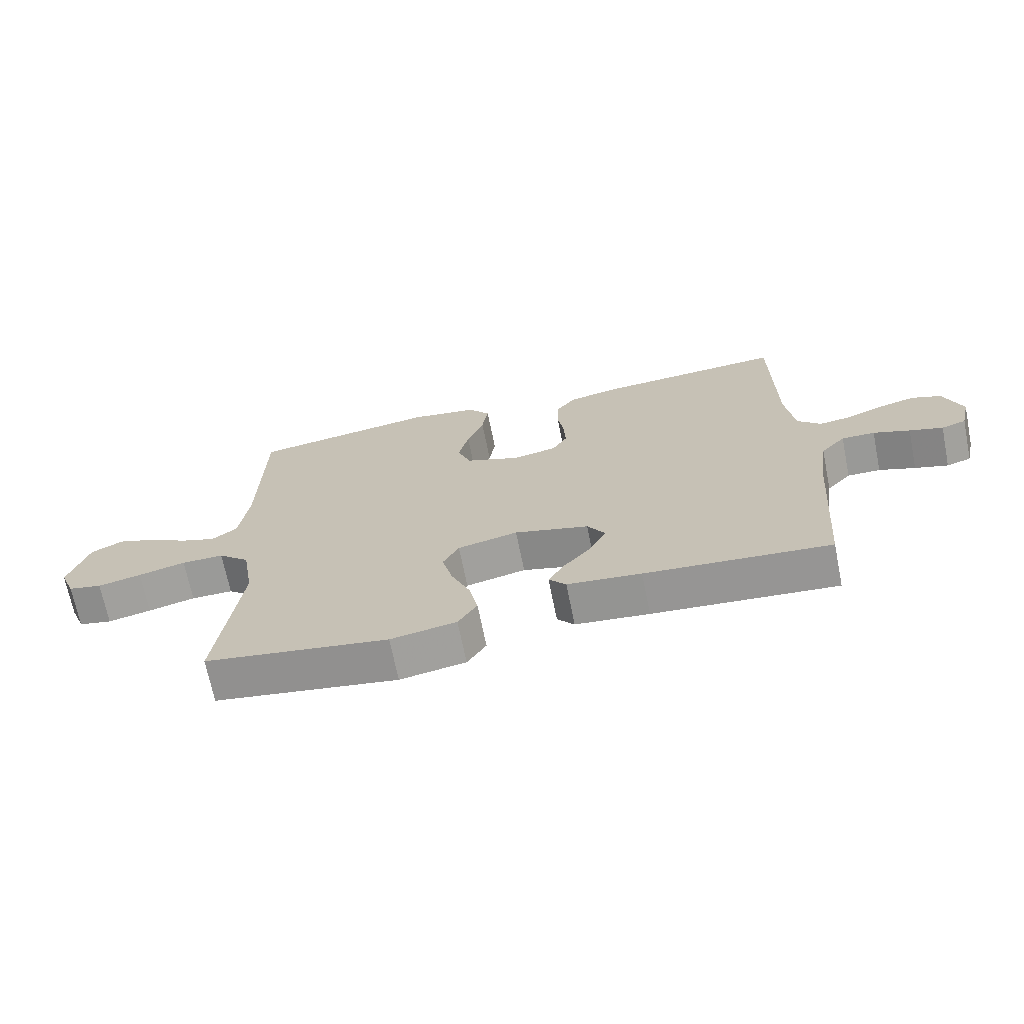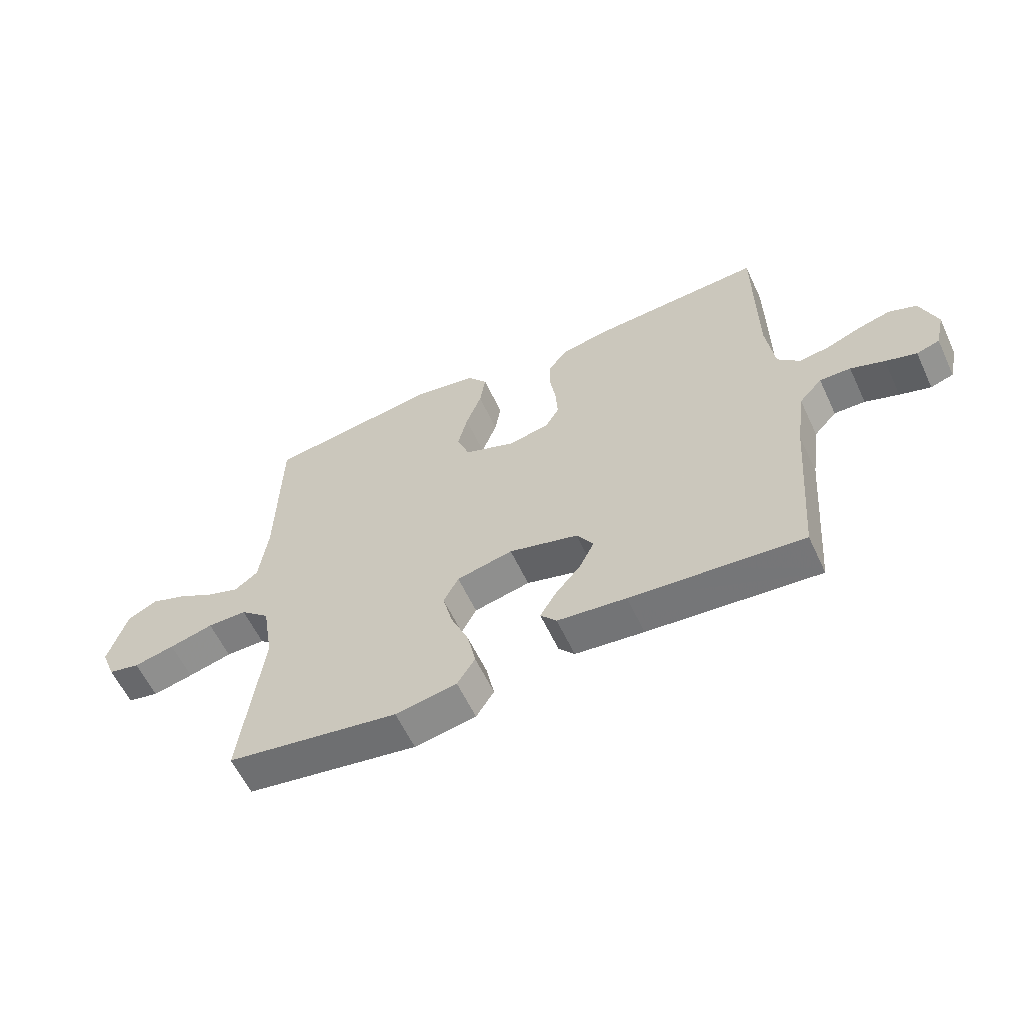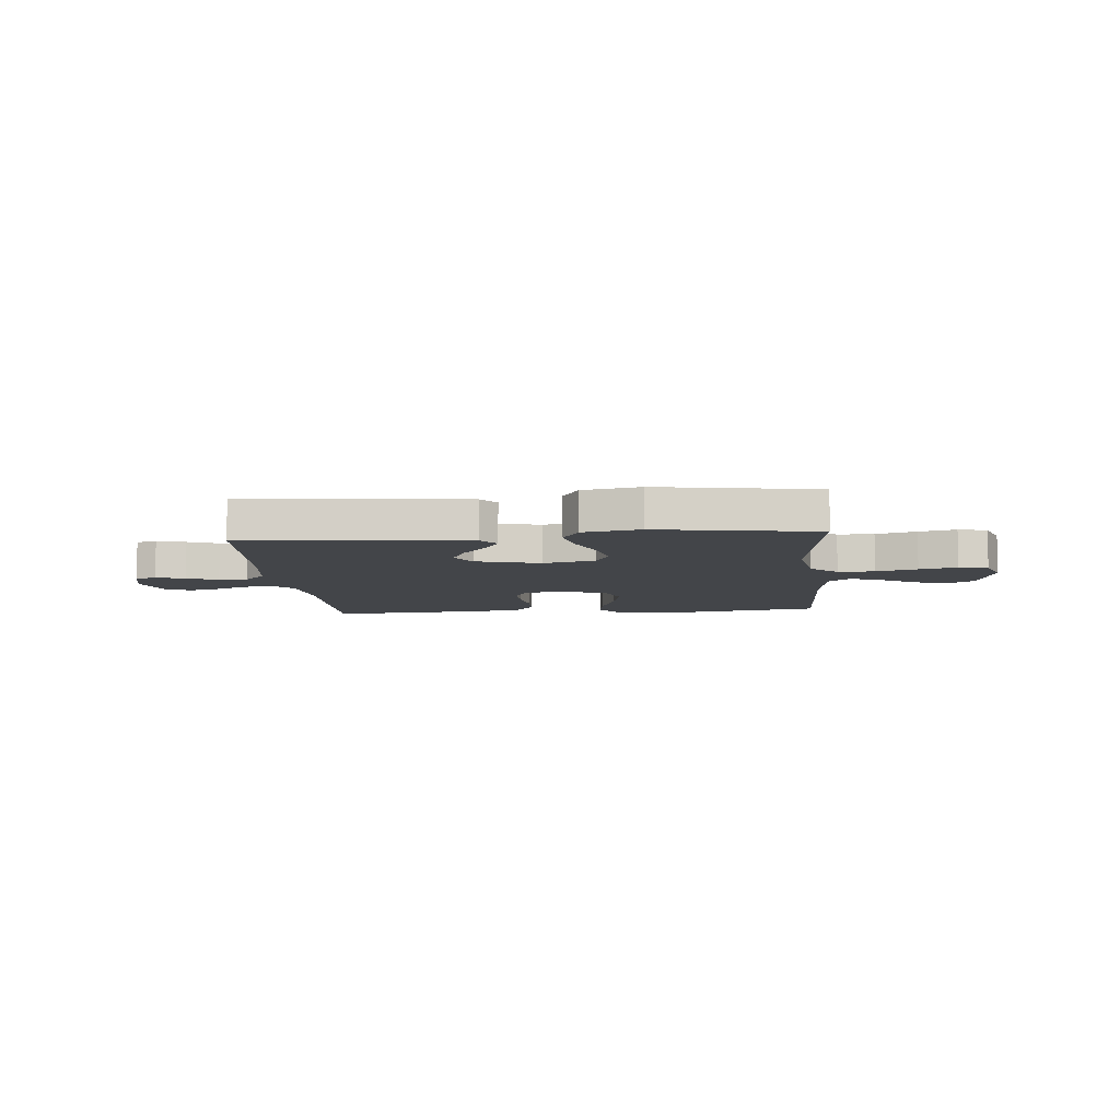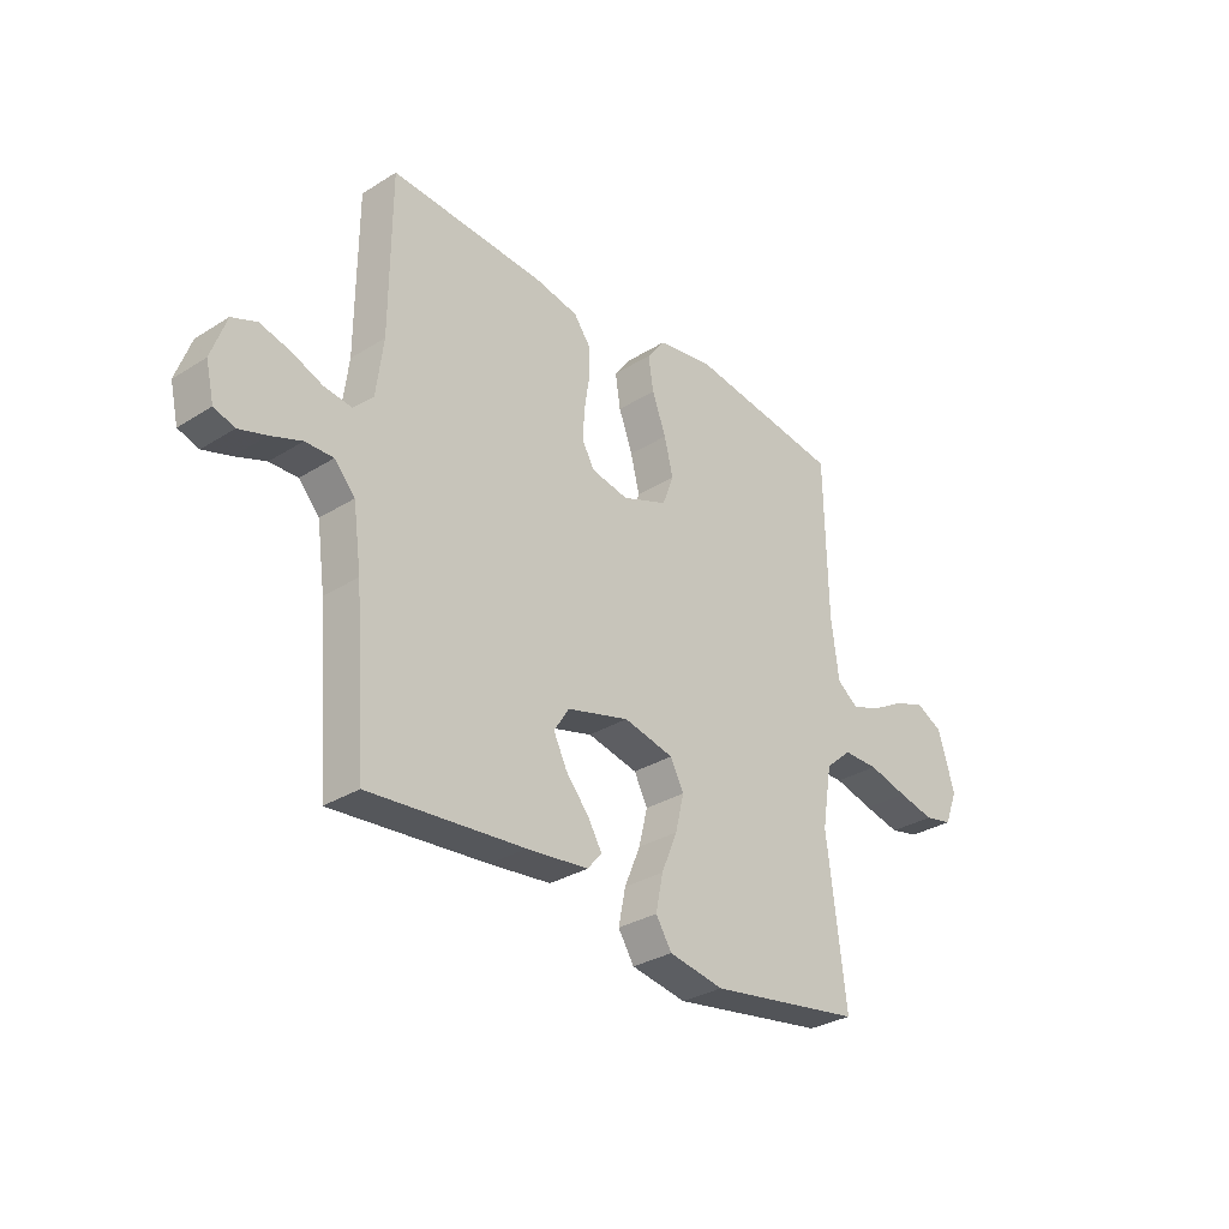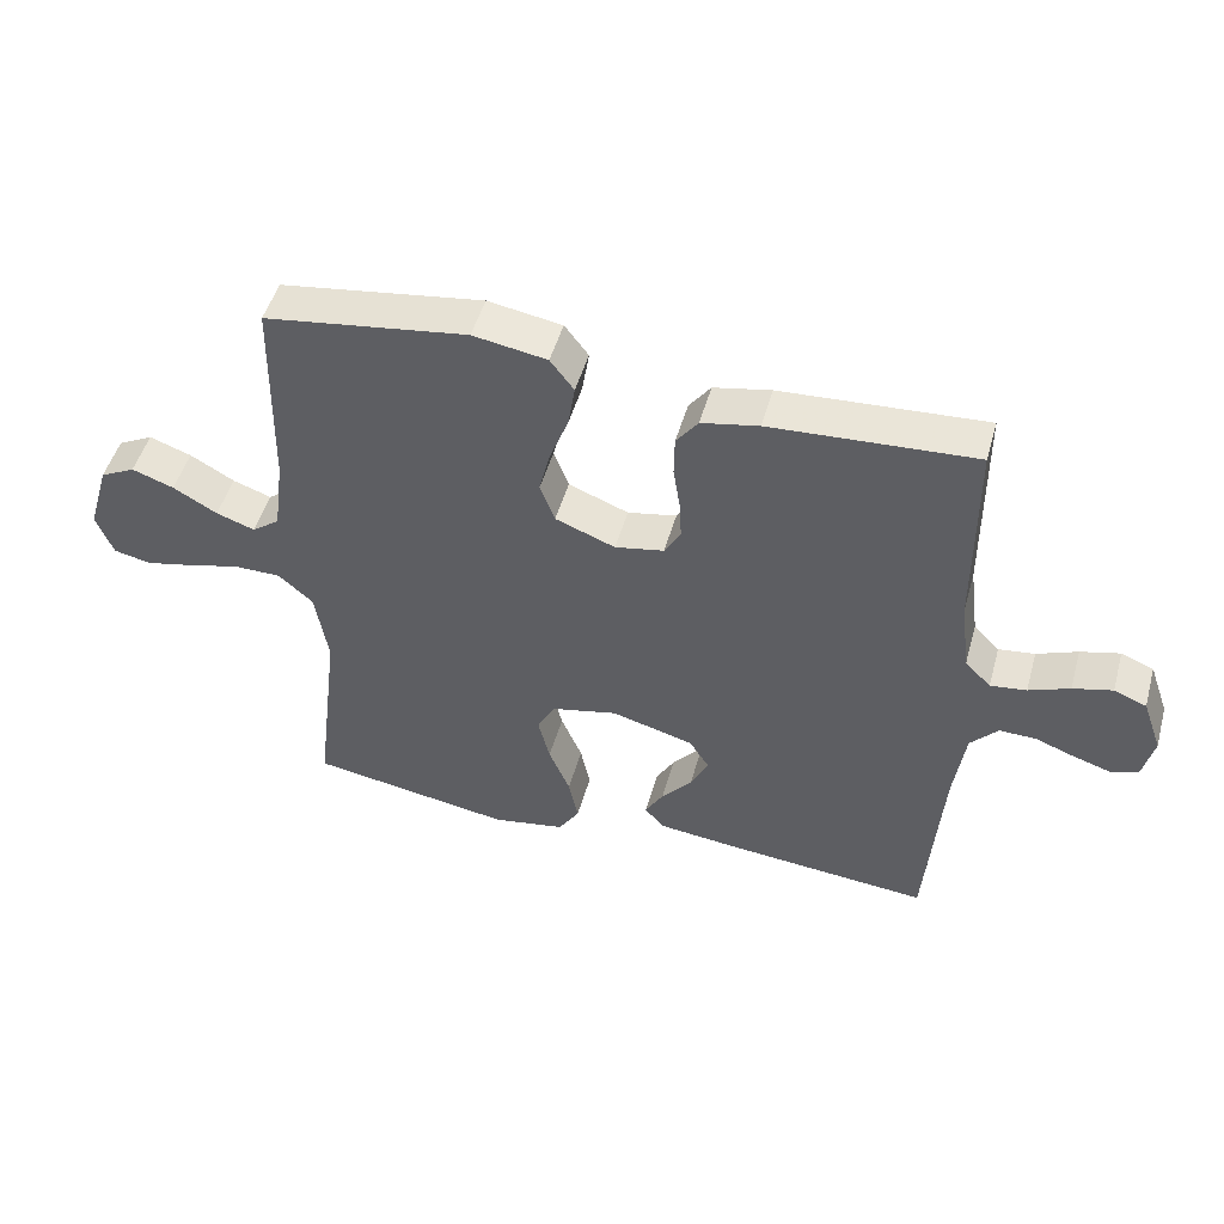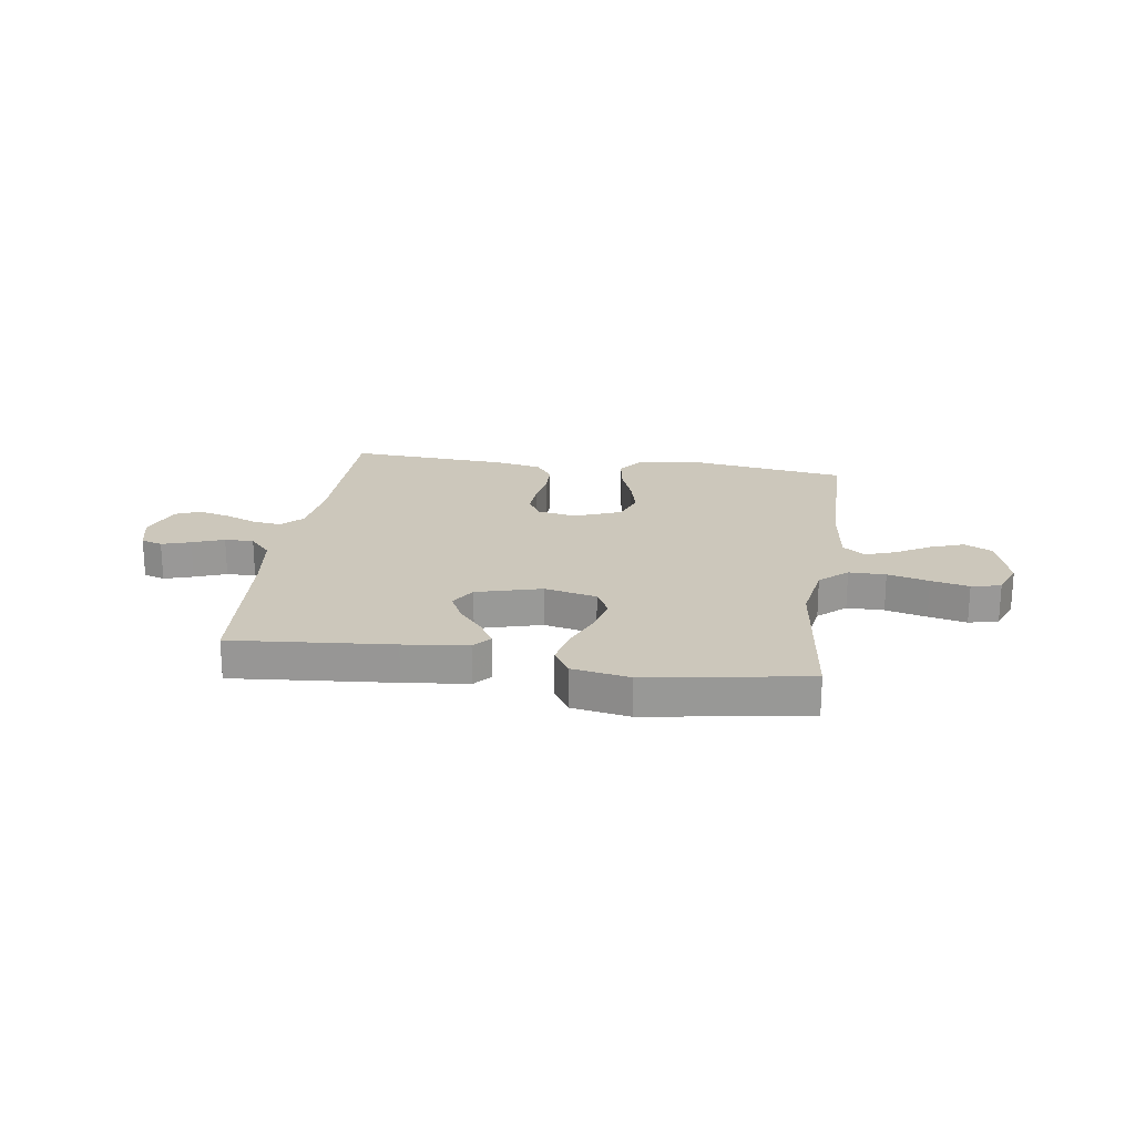
<metadata>
{"format":"obj","ext":"obj","renderer":"f3d","projection":"perspective","resolution":1024,"background":"white","views":[{"elev":-69.2,"azim":11.4,"up":"+Z"},{"elev":-59.5,"azim":25.0,"up":"+Z"},{"elev":-8.6,"azim":-174.8,"up":"+Y"},{"elev":-31.0,"azim":131.8,"up":"+Z"},{"elev":49.3,"azim":15.6,"up":"+Z"},{"elev":21.6,"azim":-171.7,"up":"+Y"}]}
</metadata>
<code>
v -0.5 0.07 -0.5
v -0.463 0.07 -0.2
v -0.482 0.07 -0.085
v -0.533 0.07 -0.04
v -0.602 0.07 -0.04
v -0.679 0.07 -0.06
v -0.75 0.07 -0.076
v -0.805 0.07 -0.064
v -0.83 0.07 0
v -0.798 0.07 0.107
v -0.746 0.07 0.134
v -0.684 0.07 0.112
v -0.619 0.07 0.075
v -0.562 0.07 0.055
v -0.521 0.07 0.086
v -0.506 0.07 0.2
v -0.5 0.07 0.5
v -0.2 0.07 0.544
v -0.091 0.07 0.526
v -0.056 0.07 0.48
v -0.066 0.07 0.416
v -0.093 0.07 0.344
v -0.11 0.07 0.275
v -0.088 0.07 0.217
v 0 0.07 0.183
v 0.072 0.07 0.197
v 0.096 0.07 0.239
v 0.093 0.07 0.297
v 0.083 0.07 0.361
v 0.084 0.07 0.421
v 0.116 0.07 0.464
v 0.2 0.07 0.481
v 0.5 0.07 0.5
v 0.502 0.07 0.2
v 0.516 0.07 0.092
v 0.554 0.07 0.054
v 0.607 0.07 0.061
v 0.667 0.07 0.085
v 0.725 0.07 0.1
v 0.773 0.07 0.081
v 0.802 0.07 0
v 0.786 0.07 -0.068
v 0.746 0.07 -0.081
v 0.692 0.07 -0.064
v 0.633 0.07 -0.042
v 0.579 0.07 -0.041
v 0.539 0.07 -0.085
v 0.523 0.07 -0.2
v 0.5 0.07 -0.5
v 0.2 0.07 -0.474
v 0.08 0.07 -0.461
v 0.052 0.07 -0.428
v 0.079 0.07 -0.382
v 0.124 0.07 -0.329
v 0.15 0.07 -0.276
v 0.121 0.07 -0.23
v 0 0.07 -0.197
v -0.098 0.07 -0.219
v -0.124 0.07 -0.269
v -0.107 0.07 -0.338
v -0.076 0.07 -0.412
v -0.062 0.07 -0.48
v -0.093 0.07 -0.529
v -0.2 0.07 -0.548
v -0.5 0 -0.5
v -0.463 0 -0.2
v -0.482 0 -0.085
v -0.533 0 -0.04
v -0.602 0 -0.04
v -0.679 0 -0.06
v -0.75 0 -0.076
v -0.805 0 -0.064
v -0.83 0 0
v -0.798 0 0.107
v -0.746 0 0.134
v -0.684 0 0.112
v -0.619 0 0.075
v -0.562 0 0.055
v -0.521 0 0.086
v -0.506 0 0.2
v -0.5 0 0.5
v -0.2 0 0.544
v -0.091 0 0.526
v -0.056 0 0.48
v -0.066 0 0.416
v -0.093 0 0.344
v -0.11 0 0.275
v -0.088 0 0.217
v 0 0 0.183
v 0.072 0 0.197
v 0.096 0 0.239
v 0.093 0 0.297
v 0.083 0 0.361
v 0.084 0 0.421
v 0.116 0 0.464
v 0.2 0 0.481
v 0.5 0 0.5
v 0.502 0 0.2
v 0.516 0 0.092
v 0.554 0 0.054
v 0.607 0 0.061
v 0.667 0 0.085
v 0.725 0 0.1
v 0.773 0 0.081
v 0.802 0 0
v 0.786 0 -0.068
v 0.746 0 -0.081
v 0.692 0 -0.064
v 0.633 0 -0.042
v 0.579 0 -0.041
v 0.539 0 -0.085
v 0.523 0 -0.2
v 0.5 0 -0.5
v 0.2 0 -0.474
v 0.08 0 -0.461
v 0.052 0 -0.428
v 0.079 0 -0.382
v 0.124 0 -0.329
v 0.15 0 -0.276
v 0.121 0 -0.23
v 0 0 -0.197
v -0.098 0 -0.219
v -0.124 0 -0.269
v -0.107 0 -0.338
v -0.076 0 -0.412
v -0.062 0 -0.48
v -0.093 0 -0.529
v -0.2 0 -0.548
f 63 64 1 2
f 60 61 62 63
f 59 60 63 2
f 58 59 2 3
f 57 58 3 4
f 56 57 4
f 51 52 53 54
f 51 54 55
f 48 49 50 51
f 47 48 51 55
f 46 47 55 56
f 42 43 44 45
f 40 41 42 45
f 40 45 46
f 37 38 39 40
f 36 37 40 46
f 35 36 46 56
f 31 32 33 34
f 28 29 30 31
f 27 28 31 34
f 26 27 34 35
f 19 20 21 22
f 19 22 23
f 16 17 18 19
f 15 16 19 23
f 14 15 23 24
f 10 11 12 13
f 10 13 14
f 9 10 14
f 8 9 14
f 5 6 7 8
f 5 8 14 24
f 26 35 56 4
f 4 5 24 25
f 4 25 26
f 66 65 128 127
f 127 126 125 124
f 66 127 124 123
f 67 66 123 122
f 68 67 122 121
f 68 121 120
f 118 117 116 115
f 119 118 115
f 115 114 113 112
f 119 115 112 111
f 120 119 111 110
f 109 108 107 106
f 109 106 105 104
f 110 109 104
f 104 103 102 101
f 110 104 101 100
f 120 110 100 99
f 98 97 96 95
f 95 94 93 92
f 98 95 92 91
f 99 98 91 90
f 86 85 84 83
f 87 86 83
f 83 82 81 80
f 87 83 80 79
f 88 87 79 78
f 77 76 75 74
f 78 77 74
f 78 74 73
f 78 73 72
f 72 71 70 69
f 88 78 72 69
f 68 120 99 90
f 89 88 69 68
f 90 89 68
f 1 65 66 2
f 2 66 67 3
f 3 67 68 4
f 4 68 69 5
f 5 69 70 6
f 6 70 71 7
f 7 71 72 8
f 8 72 73 9
f 9 73 74 10
f 10 74 75 11
f 11 75 76 12
f 12 76 77 13
f 13 77 78 14
f 14 78 79 15
f 15 79 80 16
f 16 80 81 17
f 17 81 82 18
f 18 82 83 19
f 19 83 84 20
f 20 84 85 21
f 21 85 86 22
f 22 86 87 23
f 23 87 88 24
f 24 88 89 25
f 25 89 90 26
f 26 90 91 27
f 27 91 92 28
f 28 92 93 29
f 29 93 94 30
f 30 94 95 31
f 31 95 96 32
f 32 96 97 33
f 33 97 98 34
f 34 98 99 35
f 35 99 100 36
f 36 100 101 37
f 37 101 102 38
f 38 102 103 39
f 39 103 104 40
f 40 104 105 41
f 41 105 106 42
f 42 106 107 43
f 43 107 108 44
f 44 108 109 45
f 45 109 110 46
f 46 110 111 47
f 47 111 112 48
f 48 112 113 49
f 49 113 114 50
f 50 114 115 51
f 51 115 116 52
f 52 116 117 53
f 53 117 118 54
f 54 118 119 55
f 55 119 120 56
f 56 120 121 57
f 57 121 122 58
f 58 122 123 59
f 59 123 124 60
f 60 124 125 61
f 61 125 126 62
f 62 126 127 63
f 63 127 128 64
f 64 128 65 1

</code>
